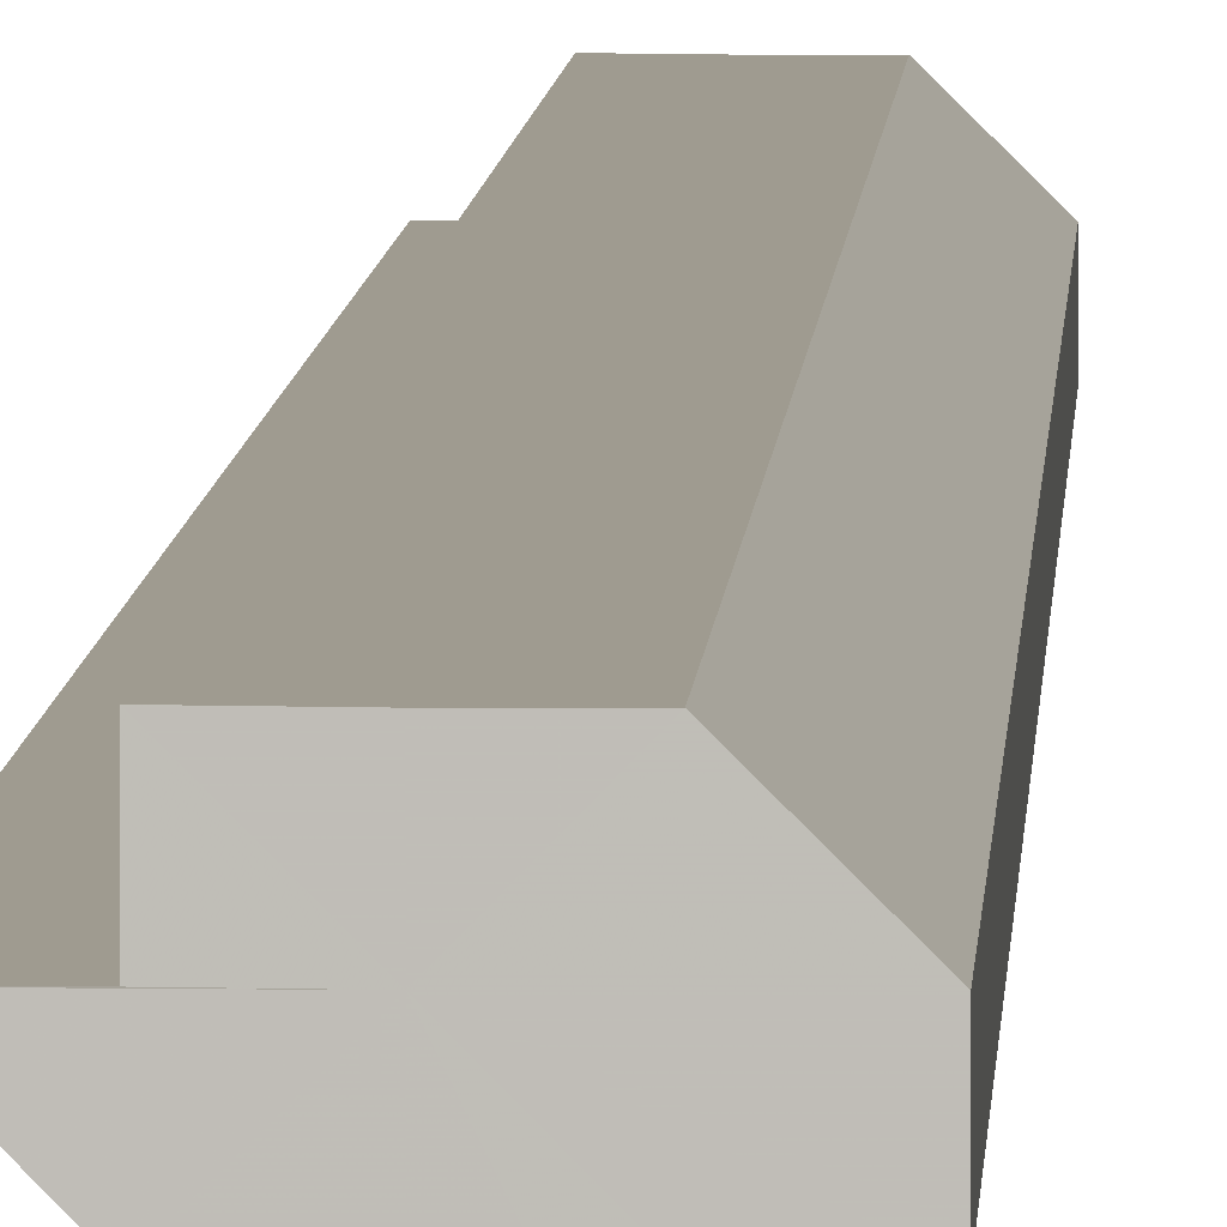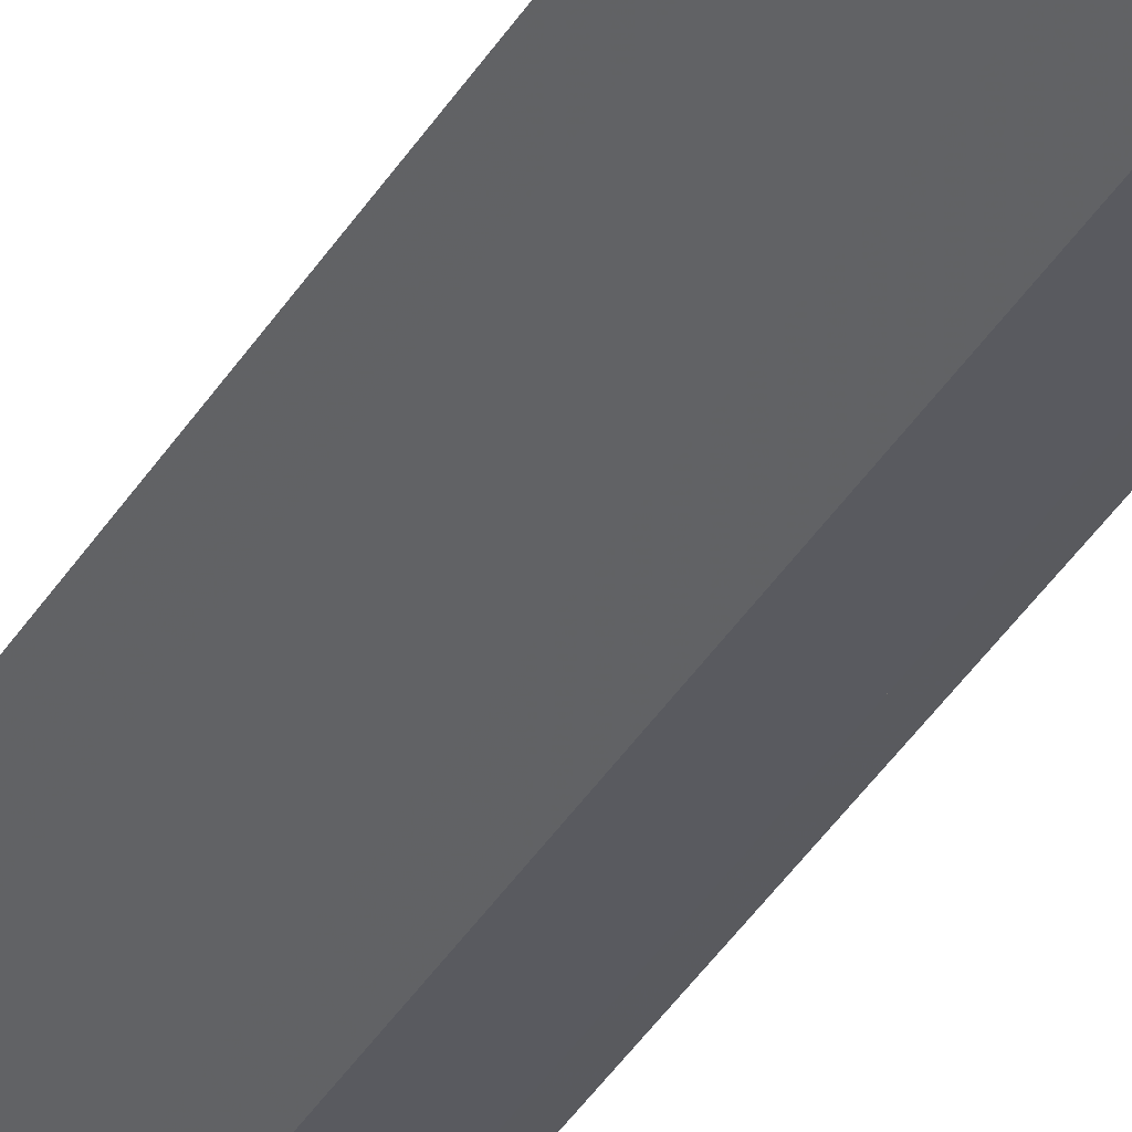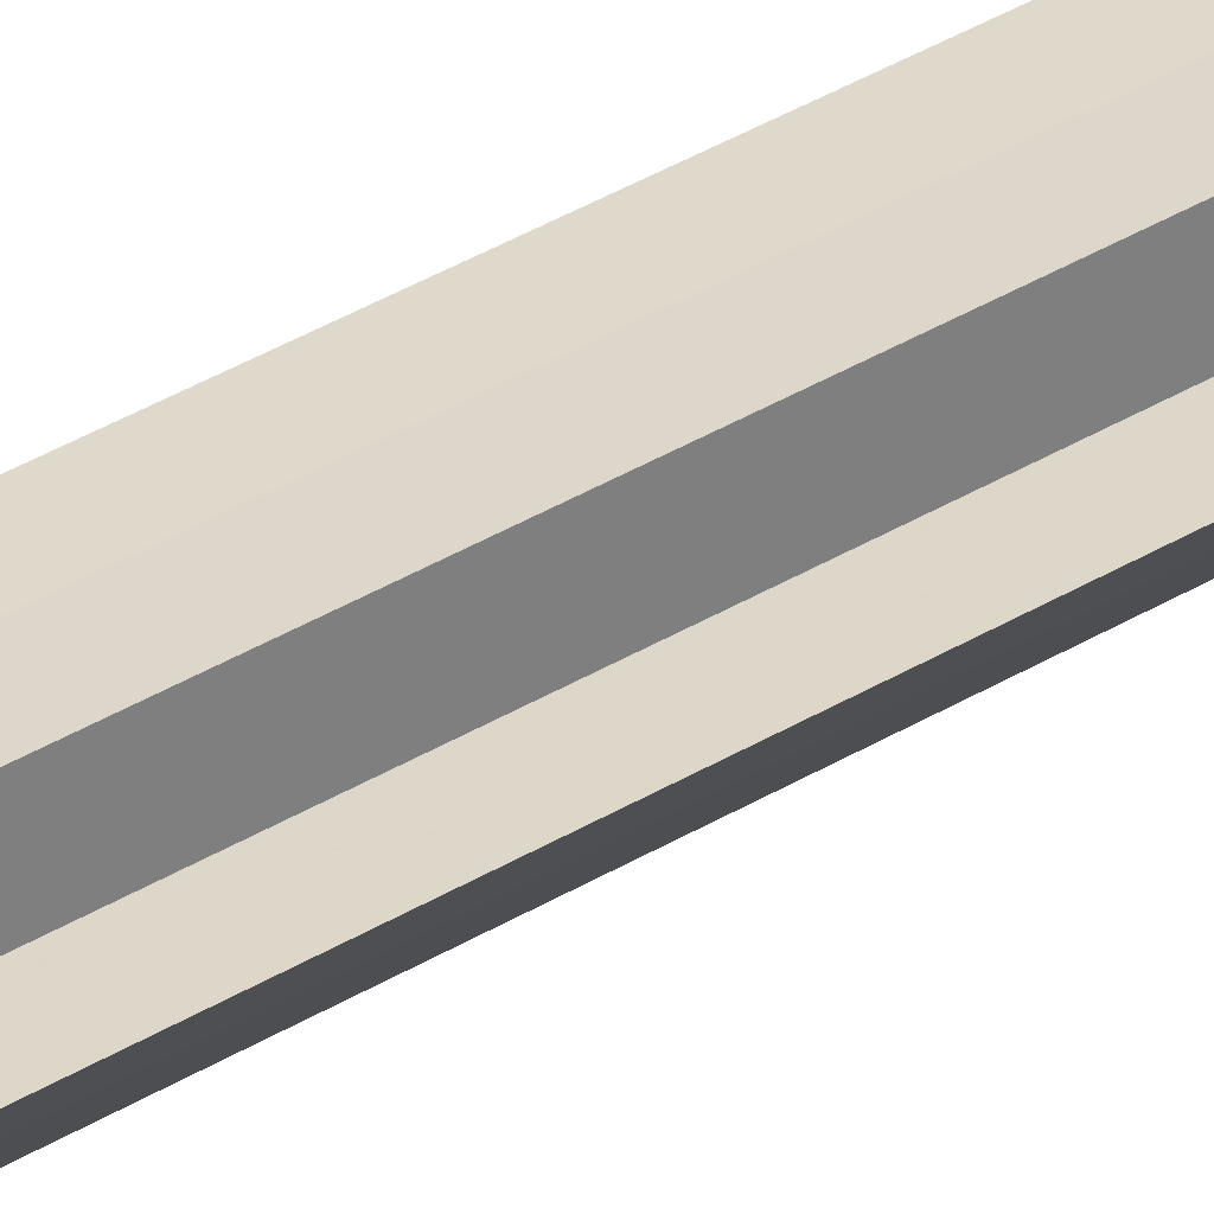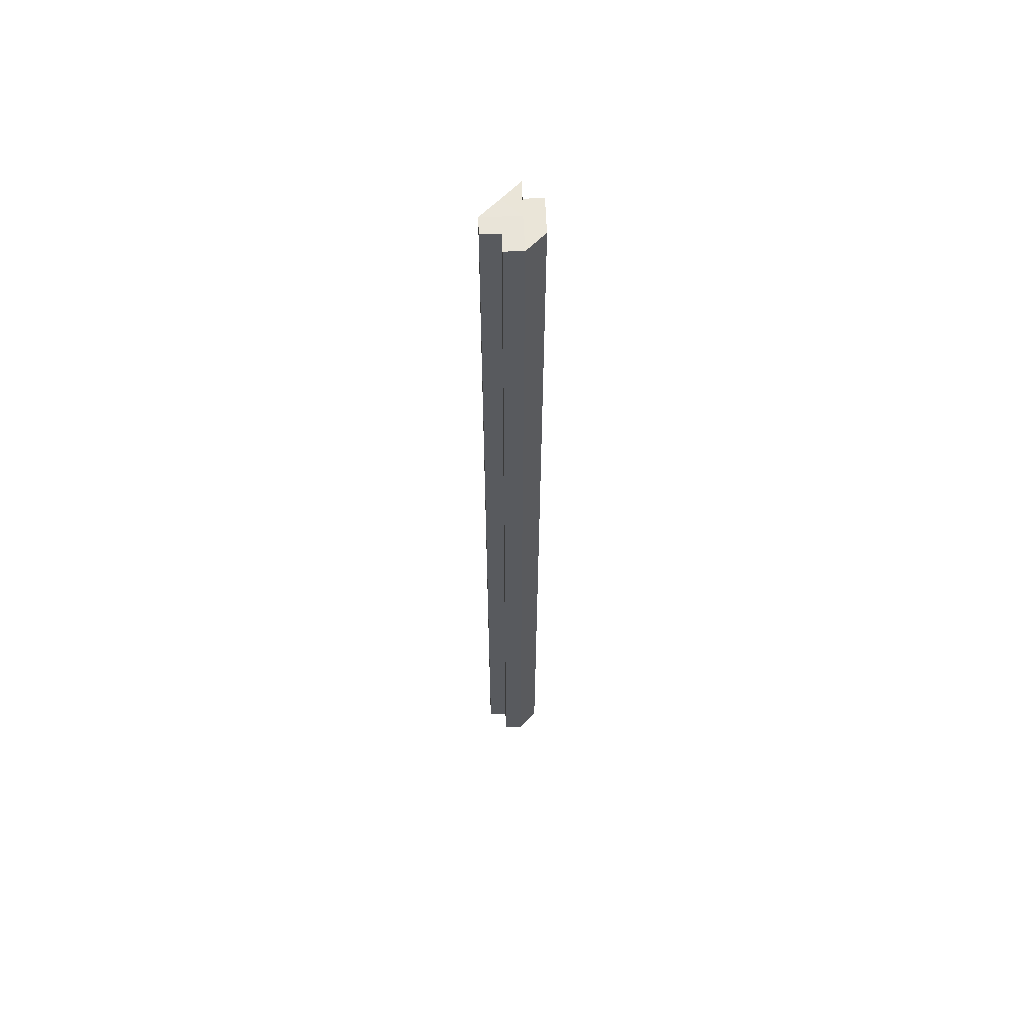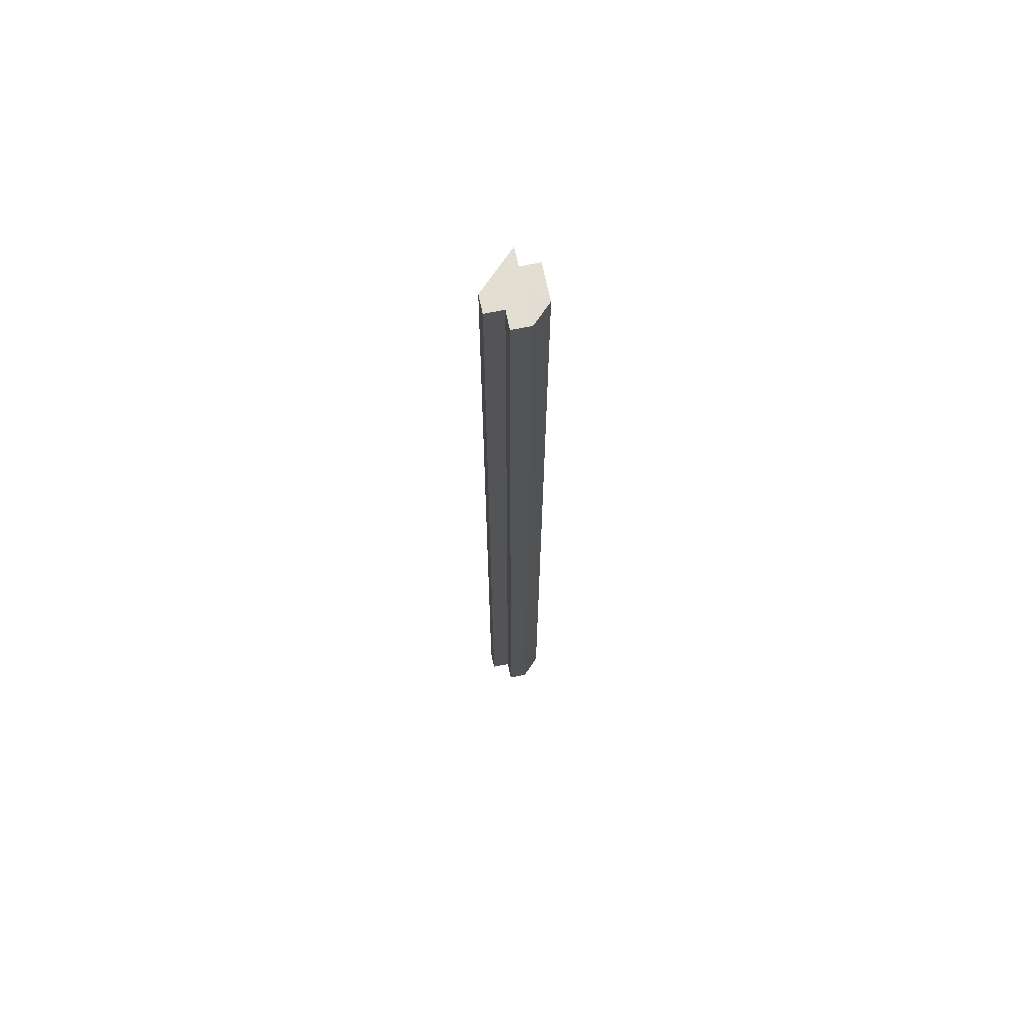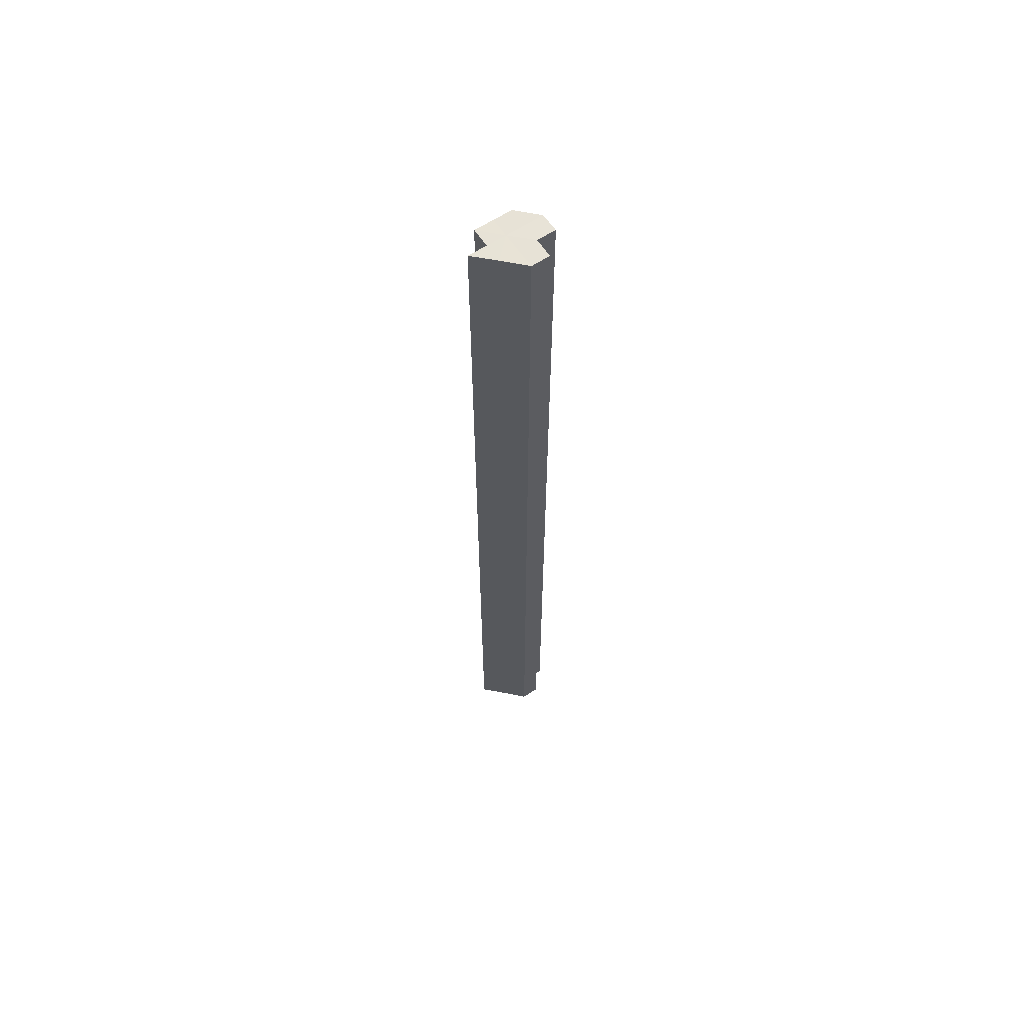
<metadata>
{"format":"obj","ext":"obj","renderer":"f3d","projection":"perspective","resolution":1024,"background":"white","views":[{"elev":4.1,"azim":1.7,"up":"+Y"},{"elev":-31.8,"azim":-24.2,"up":"+Y"},{"elev":30.9,"azim":-132.8,"up":"+Y"},{"elev":59.3,"azim":87.9,"up":"+Z"},{"elev":67.8,"azim":78.3,"up":"+Z"},{"elev":62.7,"azim":-33.5,"up":"+Z"}]}
</metadata>
<code>
o 16413
v 2242 1882 14.58
v 2242 1882 14.58
v 2242 1882 15.09
v 2242 1882 14.58
v 2242 1882 15.09
v 2242 1882 14.58
v 2242 1882 15.09
v 2242 1882 14.58
v 2242 1882 15.09
v 2242 1882 14.58
v 2242 1882 15.09
v 2242 1882 14.58
v 2242 1882 15.09
v 2242 1882 14.58
v 2242 1882 15.09
v 2242 1882 14.58
v 2242 1882 15.09
v 2242 1882 14.58
v 2242 1882 14.58
v 2242 1882 14.58
v 2242 1882 15.09
v 2242 1882 15.09
v 2242 1882 14.58
v 2242 1882 14.58
v 2242 1882 14.58
v 2242 1882 14.58
v 2242 1882 14.58
v 2242 1882 15.09
v 2242 1882 15.09
v 2242 1882 14.58
v 2242 1882 14.58
v 2242 1882 14.58
v 2242 1882 15.09
v 2242 1882 15.09
v 2242 1882 14.58
v 2242 1882 14.58
v 2242 1882 14.58
v 2242 1882 14.58
v 2242 1882 14.58
v 2242 1882 14.58
v 2242 1882 15.09
v 2242 1882 15.09
v 2242 1882 15.09
v 2242 1882 14.58
v 2242 1882 15.09
v 2242 1882 15.09
v 2242 1882 15.09
v 2242 1882 14.58
v 2242 1882 14.58
v 2242 1882 14.58
v 2242 1882 14.58
v 2242 1882 15.09
v 2242 1882 14.58
v 2242 1882 15.09
v 2242 1882 15.09
v 2242 1882 15.09
v 2242 1882 15.09
v 2242 1882 15.09
v 2242 1882 15.09
v 2242 1882 15.09
v 2242 1882 15.09
v 2242 1882 15.09
v 2242 1882 15.09
v 2242 1882 15.09
v 2242 1882 15.09
v 2242 1882 14.58
v 2242 1882 14.58
v 2242 1882 15.09
f 1 2 3
f 4 1 5
f 6 4 7
f 8 6 9
f 9 10 11
f 11 12 13
f 13 14 15
f 15 16 17
f 18 16 19
f 18 20 16
f 21 20 22
f 23 24 21
f 18 19 25
f 18 25 26
f 18 26 27
f 28 27 29
f 30 31 28
f 18 27 32
f 33 32 34
f 35 36 33
f 18 32 37
f 18 37 38
f 18 38 39
f 18 39 40
f 41 37 42
f 43 44 41
f 45 40 46
f 47 48 43
f 49 50 47
f 50 51 52
f 51 53 54
f 55 46 56
f 55 56 57
f 55 57 58
f 55 58 59
f 55 59 60
f 55 60 61
f 55 61 62
f 55 62 63
f 55 63 64
f 55 64 65
f 66 67 68

</code>
